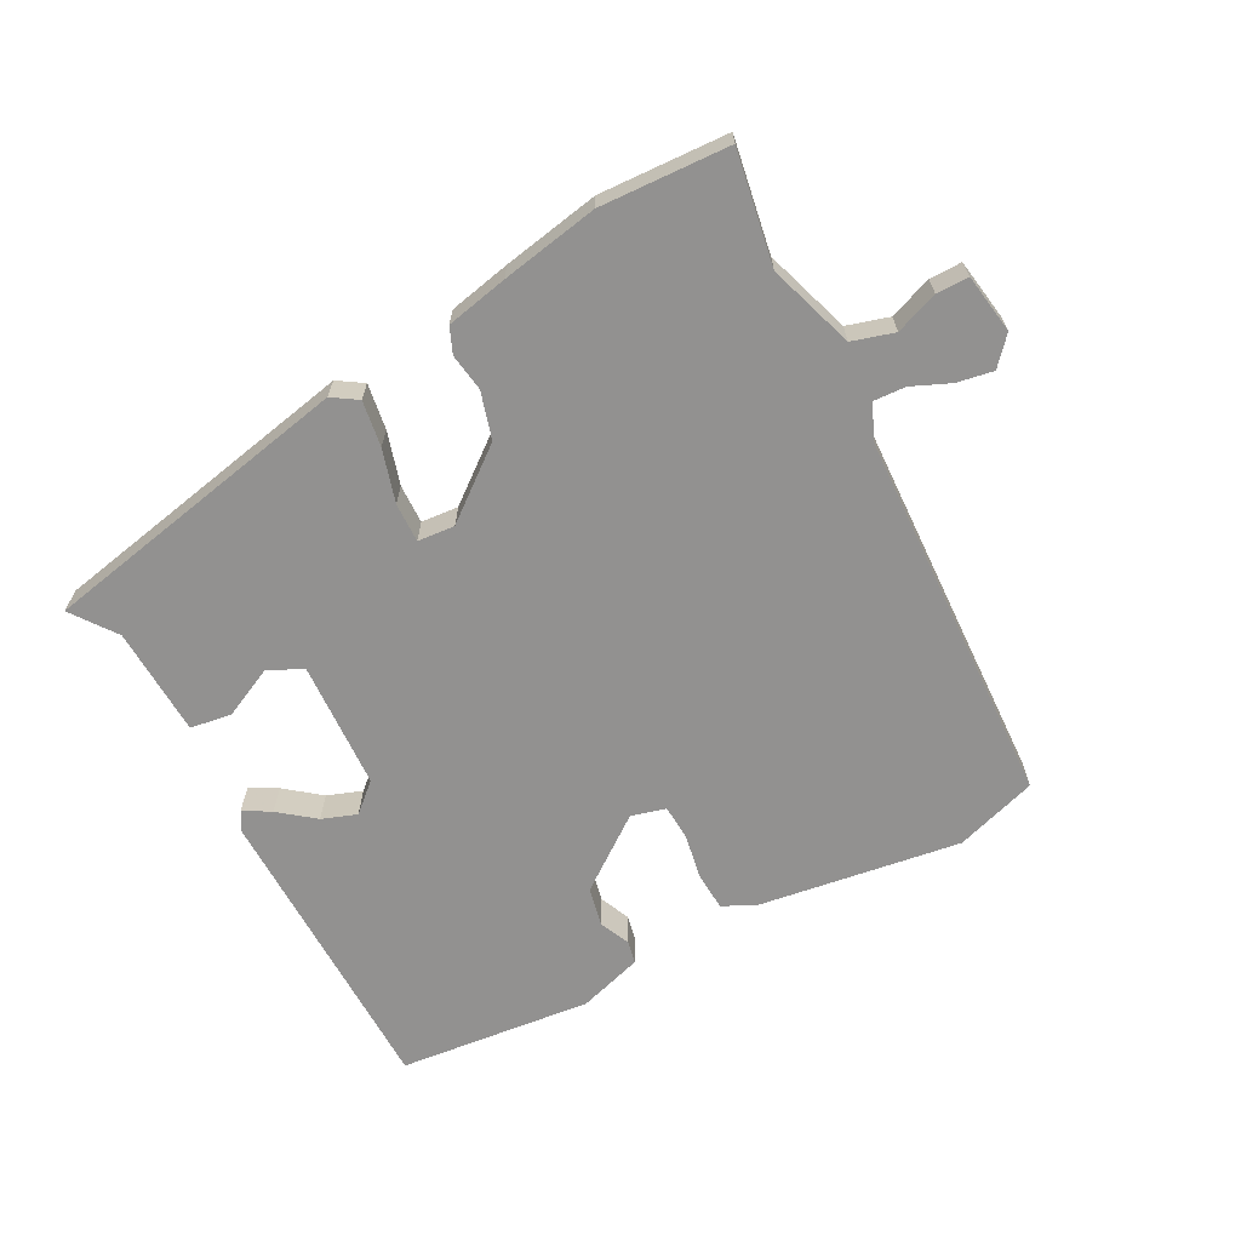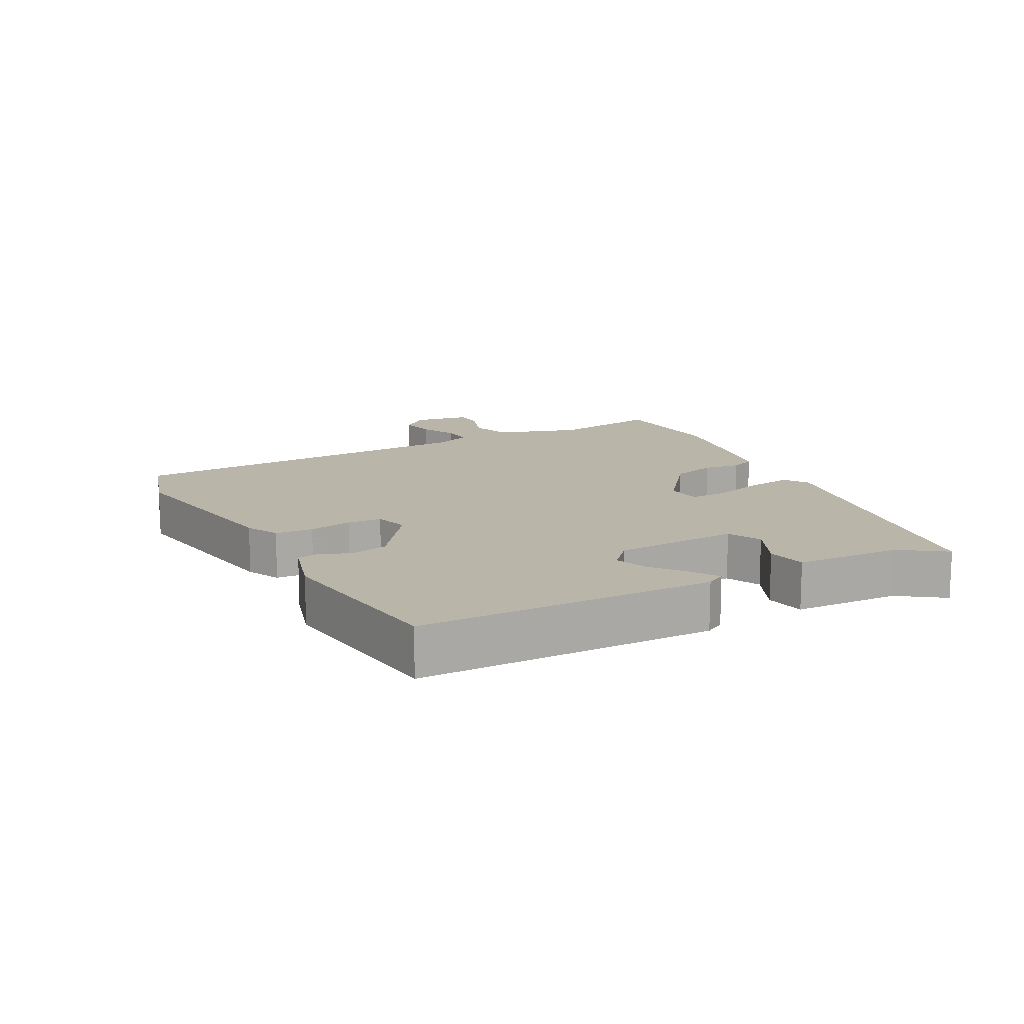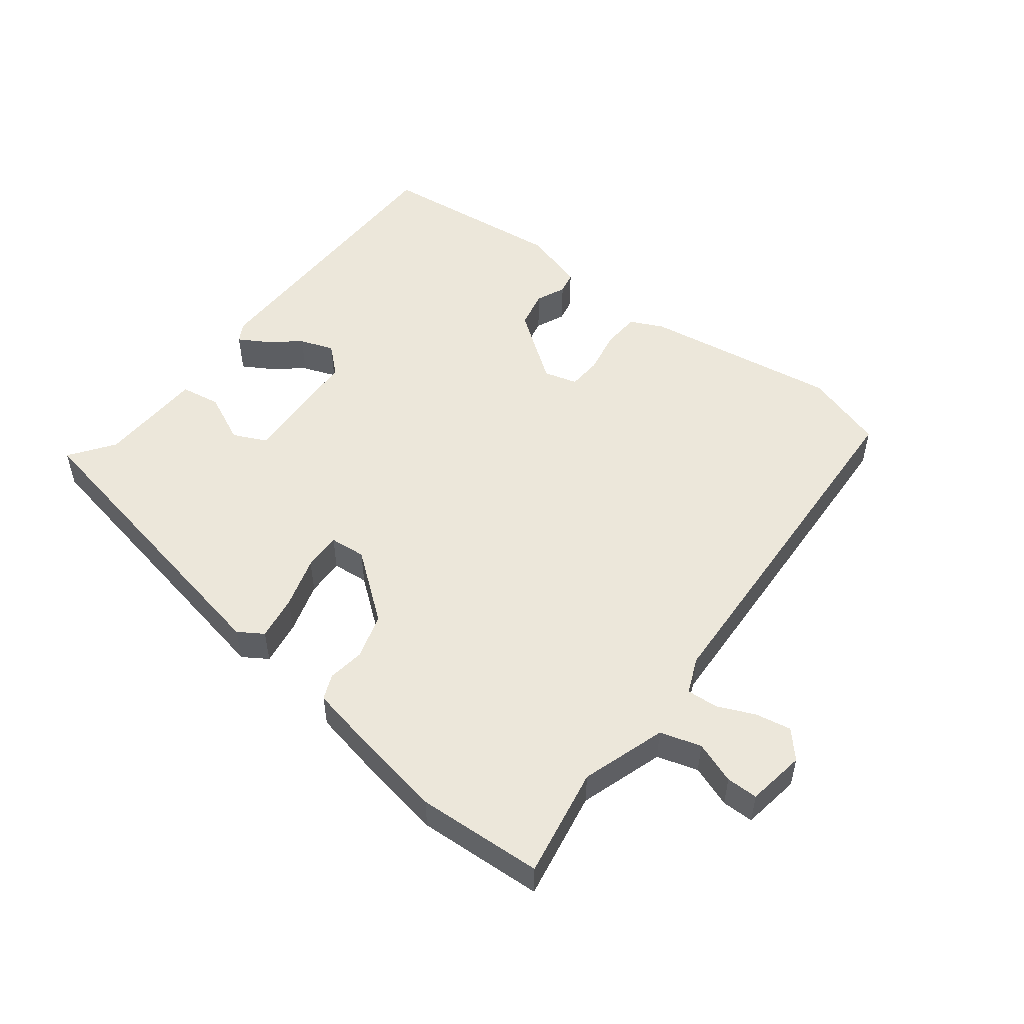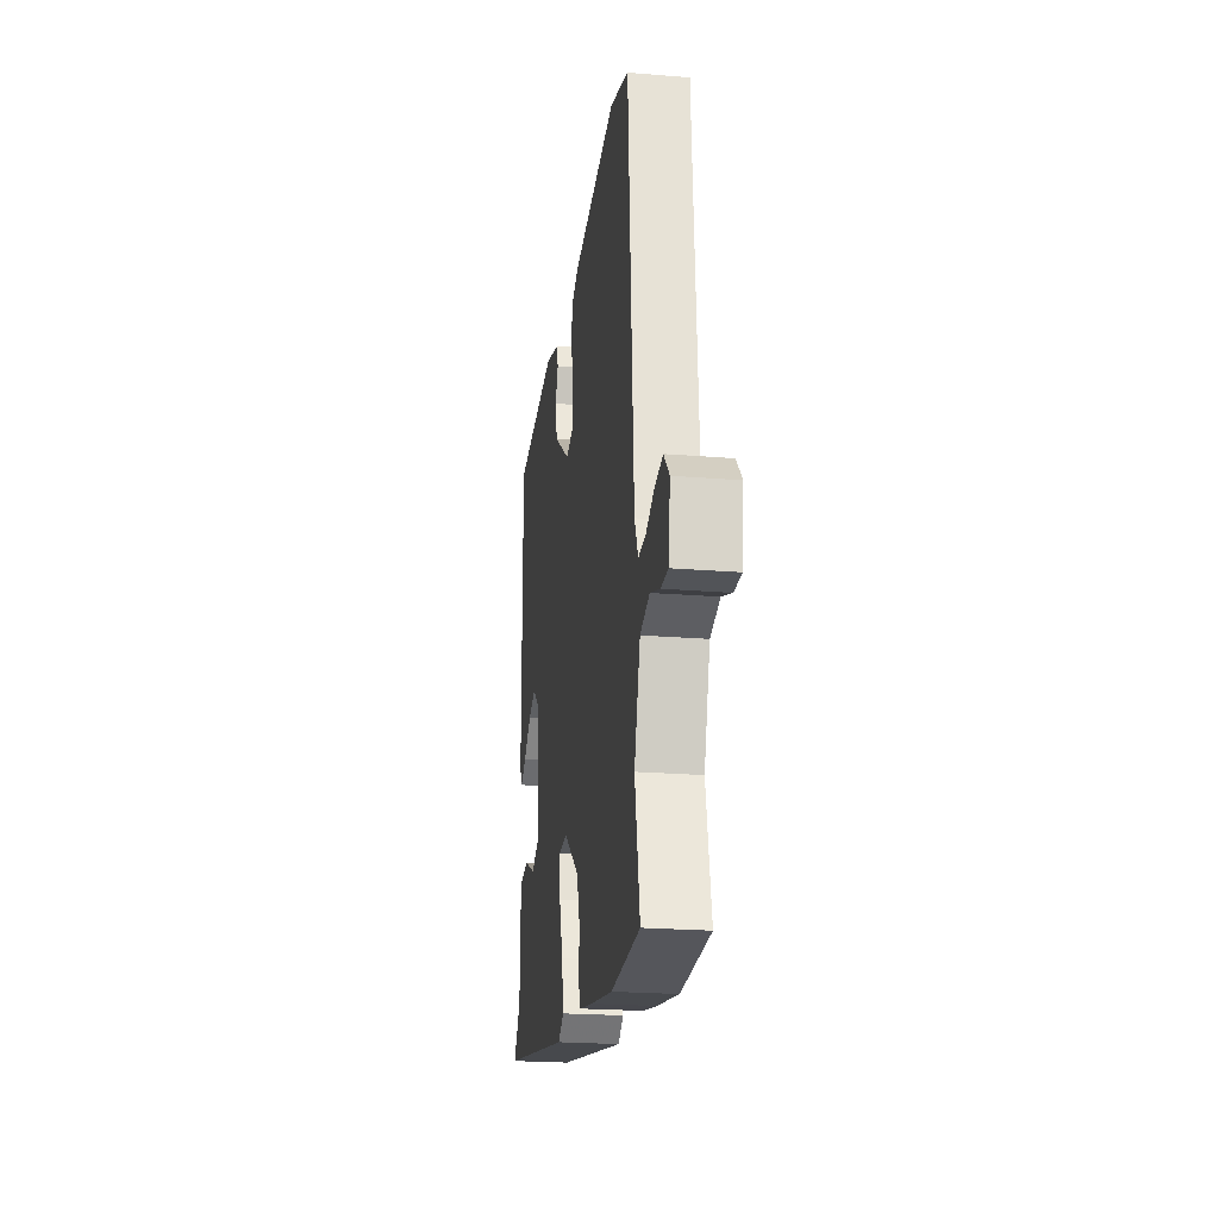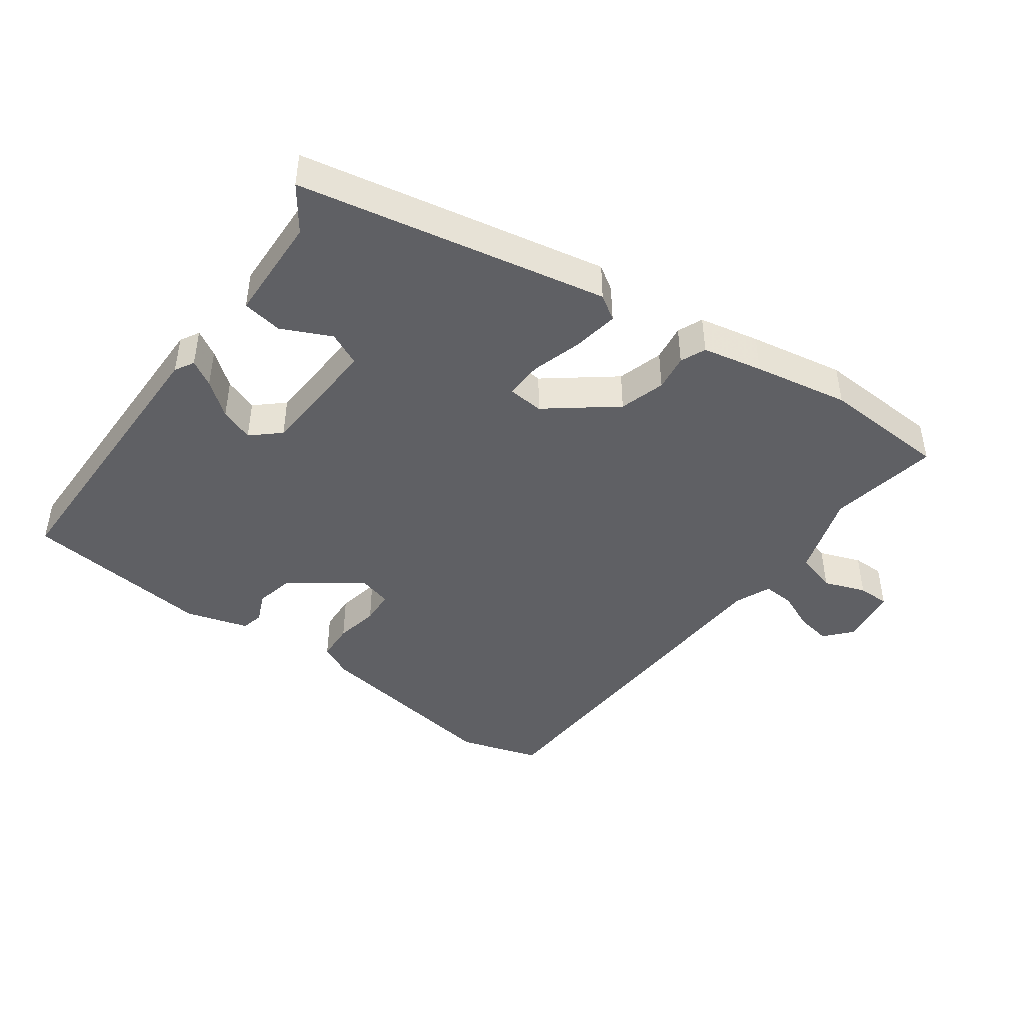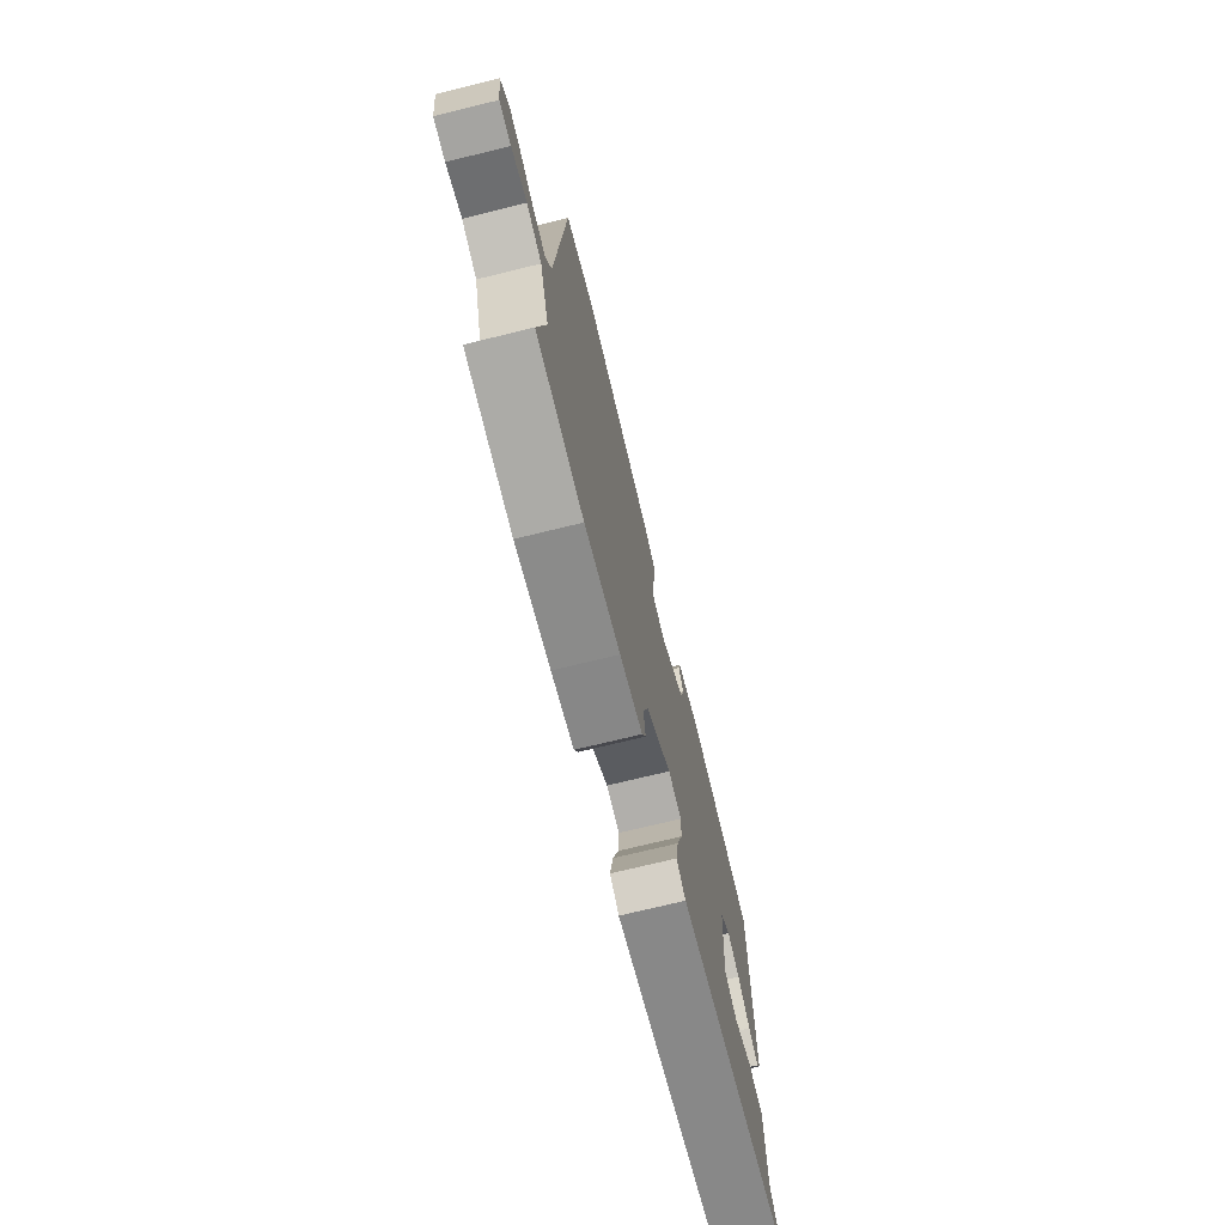
<metadata>
{"format":"obj","ext":"obj","renderer":"f3d","projection":"perspective","resolution":1024,"background":"white","views":[{"elev":-66.1,"azim":-150.7,"up":"+Y"},{"elev":13.6,"azim":62.9,"up":"+Y"},{"elev":51.7,"azim":-141.3,"up":"+Y"},{"elev":-22.1,"azim":-98.2,"up":"+Z"},{"elev":-44.3,"azim":145.2,"up":"+Y"},{"elev":-72.3,"azim":-76.2,"up":"+Z"}]}
</metadata>
<code>
v 0.521 0.07 -0.38
v 0.05 0.07 -0.463
v 0.013 0.07 -0.438
v 0.025 0.07 -0.37
v 0.05 0.07 -0.292
v 0.053 0.07 -0.234
v -0.002 0.07 -0.228
v -0.106 0.07 -0.306
v -0.128 0.07 -0.375
v -0.121 0.07 -0.431
v -0.138 0.07 -0.469
v -0.23 0.07 -0.486
v -0.375 0.07 -0.509
v -0.567 0.07 -0.495
v -0.534 0.07 -0.328
v -0.573 0.07 -0.199
v -0.635 0.07 -0.179
v -0.699 0.07 -0.201
v -0.747 0.07 -0.2
v -0.759 0.07 -0.111
v -0.722 0.07 -0.071
v -0.668 0.07 -0.082
v -0.612 0.07 -0.108
v -0.564 0.07 -0.112
v -0.54 0.07 -0.058
v -0.502 0.07 0.499
v -0.379 0.07 0.535
v -0.082 0.07 0.484
v -0.032 0.07 0.459
v -0.03 0.07 0.401
v -0.044 0.07 0.335
v -0.042 0.07 0.283
v 0.009 0.07 0.268
v 0.117 0.07 0.344
v 0.131 0.07 0.402
v 0.112 0.07 0.447
v 0.12 0.07 0.481
v 0.216 0.07 0.508
v 0.503 0.07 0.471
v 0.498 0.07 0.022
v 0.481 0.07 -0.007
v 0.442 0.07 0.017
v 0.391 0.07 0.059
v 0.34 0.07 0.079
v 0.297 0.07 0.042
v 0.283 0.07 -0.148
v 0.334 0.07 -0.173
v 0.41 0.07 -0.139
v 0.471 0.07 -0.15
v 0.474 0.07 -0.312
v 0.521 0 -0.38
v 0.05 0 -0.463
v 0.013 0 -0.438
v 0.025 0 -0.37
v 0.05 0 -0.292
v 0.053 0 -0.234
v -0.002 0 -0.228
v -0.106 0 -0.306
v -0.128 0 -0.375
v -0.121 0 -0.431
v -0.138 0 -0.469
v -0.23 0 -0.486
v -0.375 0 -0.509
v -0.567 0 -0.495
v -0.534 0 -0.328
v -0.573 0 -0.199
v -0.635 0 -0.179
v -0.699 0 -0.201
v -0.747 0 -0.2
v -0.759 0 -0.111
v -0.722 0 -0.071
v -0.668 0 -0.082
v -0.612 0 -0.108
v -0.564 0 -0.112
v -0.54 0 -0.058
v -0.502 0 0.499
v -0.379 0 0.535
v -0.082 0 0.484
v -0.032 0 0.459
v -0.03 0 0.401
v -0.044 0 0.335
v -0.042 0 0.283
v 0.009 0 0.268
v 0.117 0 0.344
v 0.131 0 0.402
v 0.112 0 0.447
v 0.12 0 0.481
v 0.216 0 0.508
v 0.503 0 0.471
v 0.498 0 0.022
v 0.481 0 -0.007
v 0.442 0 0.017
v 0.391 0 0.059
v 0.34 0 0.079
v 0.297 0 0.042
v 0.283 0 -0.148
v 0.334 0 -0.173
v 0.41 0 -0.139
v 0.471 0 -0.15
v 0.474 0 -0.312
f 47 48 49 50
f 46 47 50 1
f 40 41 42 43
f 40 43 44
f 39 40 44
f 38 39 44 45
f 35 36 37 38
f 34 35 38 45
f 28 29 30 31
f 28 31 32
f 25 26 27 28
f 24 25 28 32
f 20 21 22 23
f 20 23 24
f 17 18 19 20
f 16 17 20 24
f 15 16 24 32
f 9 10 11 12
f 8 9 12 13
f 2 3 4 5
f 46 1 2 5
f 46 5 6
f 33 34 45 46
f 33 46 6 7
f 32 33 7 8
f 14 15 32
f 8 13 14 32
f 100 99 98 97
f 51 100 97 96
f 93 92 91 90
f 94 93 90
f 94 90 89
f 95 94 89 88
f 88 87 86 85
f 95 88 85 84
f 81 80 79 78
f 82 81 78
f 78 77 76 75
f 82 78 75 74
f 73 72 71 70
f 74 73 70
f 70 69 68 67
f 74 70 67 66
f 82 74 66 65
f 62 61 60 59
f 63 62 59 58
f 55 54 53 52
f 55 52 51 96
f 56 55 96
f 96 95 84 83
f 57 56 96 83
f 58 57 83 82
f 82 65 64
f 82 64 63 58
f 1 51 52 2
f 2 52 53 3
f 3 53 54 4
f 4 54 55 5
f 5 55 56 6
f 6 56 57 7
f 7 57 58 8
f 8 58 59 9
f 9 59 60 10
f 10 60 61 11
f 11 61 62 12
f 12 62 63 13
f 13 63 64 14
f 14 64 65 15
f 15 65 66 16
f 16 66 67 17
f 17 67 68 18
f 18 68 69 19
f 19 69 70 20
f 20 70 71 21
f 21 71 72 22
f 22 72 73 23
f 23 73 74 24
f 24 74 75 25
f 25 75 76 26
f 26 76 77 27
f 27 77 78 28
f 28 78 79 29
f 29 79 80 30
f 30 80 81 31
f 31 81 82 32
f 32 82 83 33
f 33 83 84 34
f 34 84 85 35
f 35 85 86 36
f 36 86 87 37
f 37 87 88 38
f 38 88 89 39
f 39 89 90 40
f 40 90 91 41
f 41 91 92 42
f 42 92 93 43
f 43 93 94 44
f 44 94 95 45
f 45 95 96 46
f 46 96 97 47
f 47 97 98 48
f 48 98 99 49
f 49 99 100 50
f 50 100 51 1

</code>
